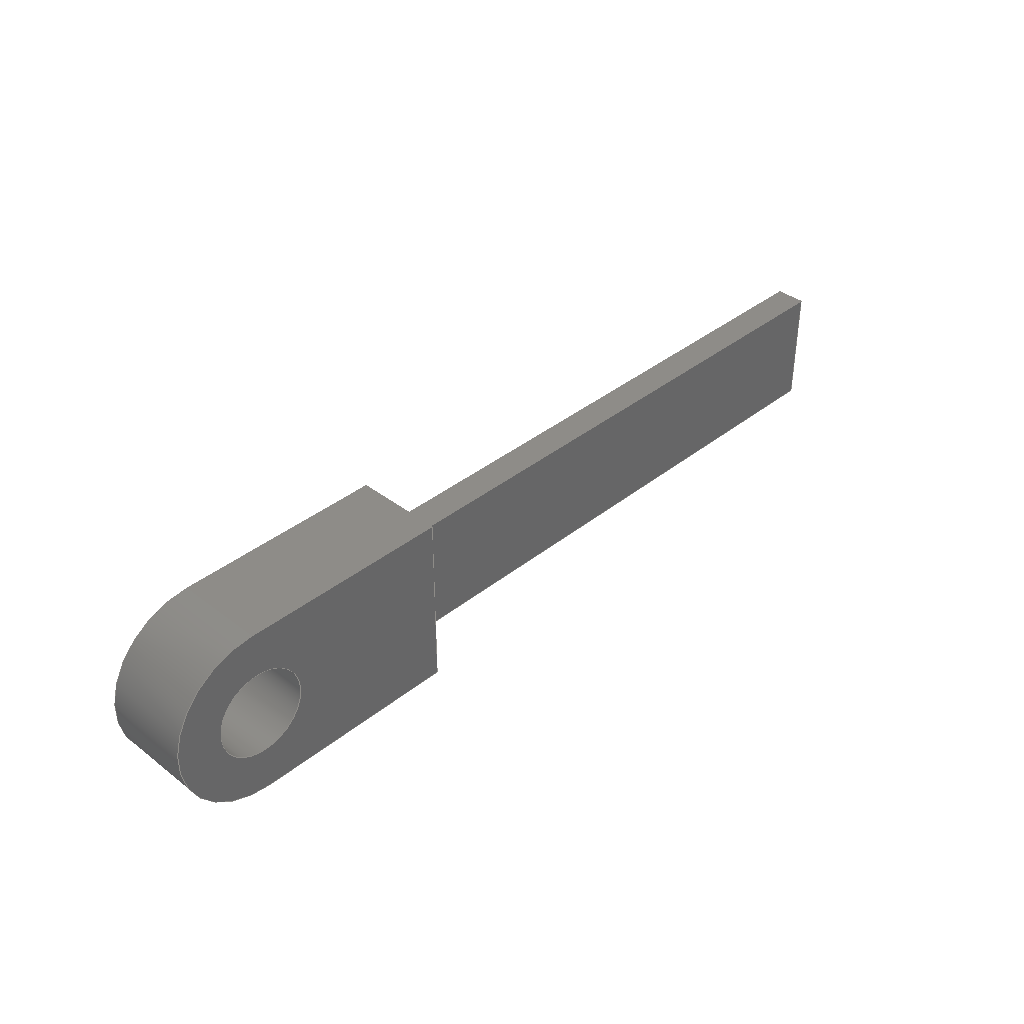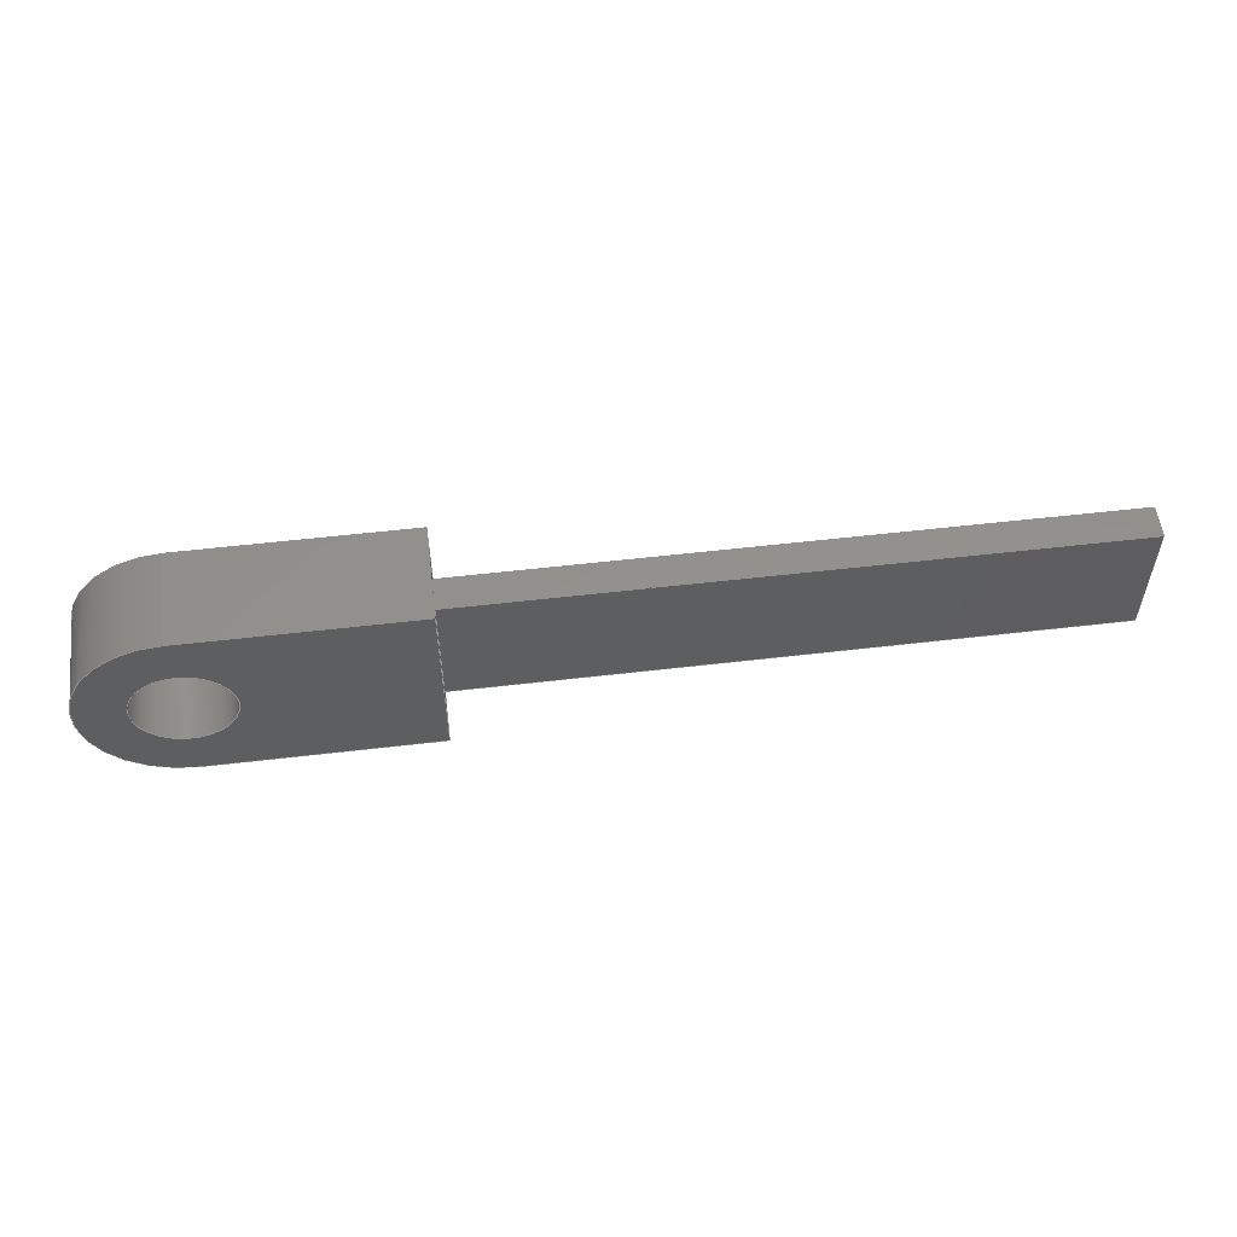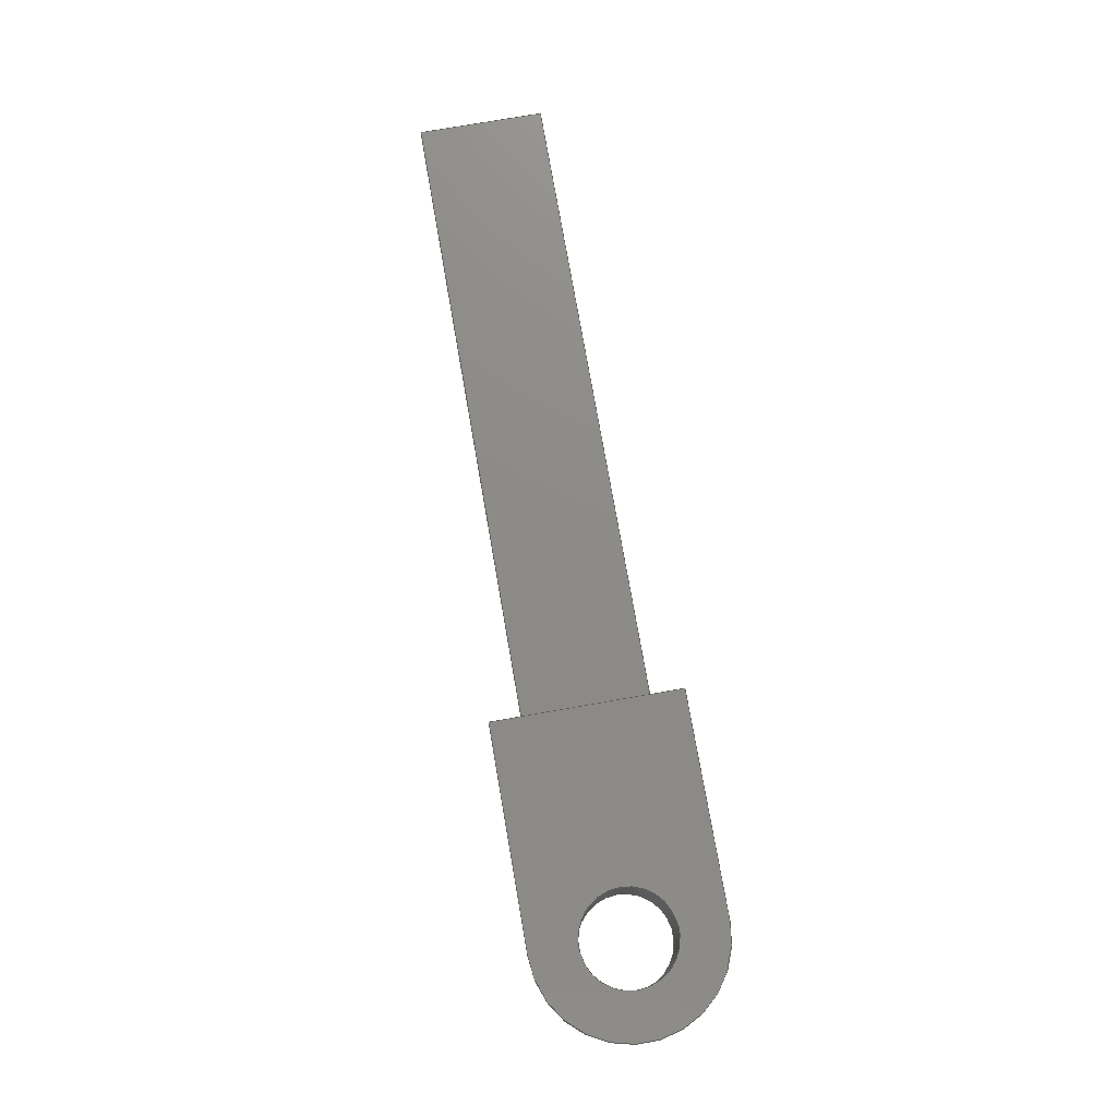
<metadata>
{"format":"step","ext":"step","renderer":"f3d","projection":"perspective","resolution":1024,"background":"white","views":[{"elev":37.6,"azim":-45.6,"up":"+Z"},{"elev":54.8,"azim":-7.1,"up":"+Z"},{"elev":76.0,"azim":-99.9,"up":"+Y"}]}
</metadata>
<code>
ISO-10303-21;
DATA;
#1=MECHANICAL_DESIGN_GEOMETRIC_PRESENTATION_REPRESENTATION('',(#14,#15),
#358);
#2=SHAPE_REPRESENTATION_RELATIONSHIP('SRR','None',#365,#3);
#3=ADVANCED_BREP_SHAPE_REPRESENTATION('',(#4),#357);
#4=MANIFOLD_SOLID_BREP('Body1',#210);
#5=FACE_BOUND('',#38,.T.);
#6=FACE_BOUND('',#40,.T.);
#7=FACE_BOUND('',#42,.T.);
#8=CIRCLE('',#230,0.15);
#9=CIRCLE('',#231,0.15);
#10=CIRCLE('',#234,0.3);
#11=CIRCLE('',#235,0.3);
#12=CYLINDRICAL_SURFACE('',#229,0.15);
#13=CYLINDRICAL_SURFACE('',#233,0.3);
#14=STYLED_ITEM('',(#376),#199);
#15=STYLED_ITEM('',(#375),#4);
#16=FACE_OUTER_BOUND('',#28,.T.);
#17=FACE_OUTER_BOUND('',#29,.T.);
#18=FACE_OUTER_BOUND('',#30,.T.);
#19=FACE_OUTER_BOUND('',#31,.T.);
#20=FACE_OUTER_BOUND('',#32,.T.);
#21=FACE_OUTER_BOUND('',#33,.T.);
#22=FACE_OUTER_BOUND('',#34,.T.);
#23=FACE_OUTER_BOUND('',#35,.T.);
#24=FACE_OUTER_BOUND('',#36,.T.);
#25=FACE_OUTER_BOUND('',#37,.T.);
#26=FACE_OUTER_BOUND('',#39,.T.);
#27=FACE_OUTER_BOUND('',#41,.T.);
#28=EDGE_LOOP('',(#134,#135,#136,#137));
#29=EDGE_LOOP('',(#138,#139,#140,#141));
#30=EDGE_LOOP('',(#142,#143,#144,#145));
#31=EDGE_LOOP('',(#146,#147,#148,#149));
#32=EDGE_LOOP('',(#150,#151,#152,#153));
#33=EDGE_LOOP('',(#154,#155,#156,#157));
#34=EDGE_LOOP('',(#158,#159,#160,#161));
#35=EDGE_LOOP('',(#162,#163,#164,#165));
#36=EDGE_LOOP('',(#166,#167,#168,#169));
#37=EDGE_LOOP('',(#170,#171,#172,#173));
#38=EDGE_LOOP('',(#174,#175,#176,#177));
#39=EDGE_LOOP('',(#178,#179,#180,#181));
#40=EDGE_LOOP('',(#182));
#41=EDGE_LOOP('',(#183,#184,#185,#186));
#42=EDGE_LOOP('',(#187));
#43=LINE('',#301,#66);
#44=LINE('',#303,#67);
#45=LINE('',#305,#68);
#46=LINE('',#306,#69);
#47=LINE('',#309,#70);
#48=LINE('',#311,#71);
#49=LINE('',#312,#72);
#50=LINE('',#315,#73);
#51=LINE('',#317,#74);
#52=LINE('',#318,#75);
#53=LINE('',#320,#76);
#54=LINE('',#321,#77);
#55=LINE('',#327,#78);
#56=LINE('',#332,#79);
#57=LINE('',#334,#80);
#58=LINE('',#336,#81);
#59=LINE('',#337,#82);
#60=LINE('',#343,#83);
#61=LINE('',#346,#84);
#62=LINE('',#348,#85);
#63=LINE('',#349,#86);
#64=LINE('',#351,#87);
#65=LINE('',#352,#88);
#66=VECTOR('',#244,1);
#67=VECTOR('',#245,1);
#68=VECTOR('',#246,1);
#69=VECTOR('',#247,1);
#70=VECTOR('',#250,1);
#71=VECTOR('',#251,1);
#72=VECTOR('',#252,1);
#73=VECTOR('',#255,1);
#74=VECTOR('',#256,1);
#75=VECTOR('',#257,1);
#76=VECTOR('',#260,1);
#77=VECTOR('',#261,1);
#78=VECTOR('',#268,0.15);
#79=VECTOR('',#273,1);
#80=VECTOR('',#274,1);
#81=VECTOR('',#275,1);
#82=VECTOR('',#276,1);
#83=VECTOR('',#283,1);
#84=VECTOR('',#286,1);
#85=VECTOR('',#287,1);
#86=VECTOR('',#288,1);
#87=VECTOR('',#291,1);
#88=VECTOR('',#292,1);
#89=VERTEX_POINT('',#299);
#90=VERTEX_POINT('',#300);
#91=VERTEX_POINT('',#302);
#92=VERTEX_POINT('',#304);
#93=VERTEX_POINT('',#308);
#94=VERTEX_POINT('',#310);
#95=VERTEX_POINT('',#314);
#96=VERTEX_POINT('',#316);
#97=VERTEX_POINT('',#324);
#98=VERTEX_POINT('',#326);
#99=VERTEX_POINT('',#330);
#100=VERTEX_POINT('',#331);
#101=VERTEX_POINT('',#333);
#102=VERTEX_POINT('',#335);
#103=VERTEX_POINT('',#339);
#104=VERTEX_POINT('',#341);
#105=VERTEX_POINT('',#345);
#106=VERTEX_POINT('',#347);
#107=EDGE_CURVE('',#89,#90,#43,.T.);
#108=EDGE_CURVE('',#89,#91,#44,.T.);
#109=EDGE_CURVE('',#92,#91,#45,.T.);
#110=EDGE_CURVE('',#90,#92,#46,.T.);
#111=EDGE_CURVE('',#90,#93,#47,.T.);
#112=EDGE_CURVE('',#94,#92,#48,.T.);
#113=EDGE_CURVE('',#93,#94,#49,.T.);
#114=EDGE_CURVE('',#93,#95,#50,.T.);
#115=EDGE_CURVE('',#96,#94,#51,.T.);
#116=EDGE_CURVE('',#95,#96,#52,.T.);
#117=EDGE_CURVE('',#95,#89,#53,.T.);
#118=EDGE_CURVE('',#91,#96,#54,.T.);
#119=EDGE_CURVE('',#97,#97,#8,.T.);
#120=EDGE_CURVE('',#97,#98,#55,.T.);
#121=EDGE_CURVE('',#98,#98,#9,.T.);
#122=EDGE_CURVE('',#99,#100,#56,.T.);
#123=EDGE_CURVE('',#100,#101,#57,.T.);
#124=EDGE_CURVE('',#102,#101,#58,.T.);
#125=EDGE_CURVE('',#99,#102,#59,.T.);
#126=EDGE_CURVE('',#103,#99,#10,.T.);
#127=EDGE_CURVE('',#104,#102,#11,.T.);
#128=EDGE_CURVE('',#103,#104,#60,.T.);
#129=EDGE_CURVE('',#105,#103,#61,.T.);
#130=EDGE_CURVE('',#106,#104,#62,.T.);
#131=EDGE_CURVE('',#105,#106,#63,.T.);
#132=EDGE_CURVE('',#100,#105,#64,.T.);
#133=EDGE_CURVE('',#101,#106,#65,.T.);
#134=ORIENTED_EDGE('',*,*,#107,.F.);
#135=ORIENTED_EDGE('',*,*,#108,.T.);
#136=ORIENTED_EDGE('',*,*,#109,.F.);
#137=ORIENTED_EDGE('',*,*,#110,.F.);
#138=ORIENTED_EDGE('',*,*,#111,.F.);
#139=ORIENTED_EDGE('',*,*,#110,.T.);
#140=ORIENTED_EDGE('',*,*,#112,.F.);
#141=ORIENTED_EDGE('',*,*,#113,.F.);
#142=ORIENTED_EDGE('',*,*,#114,.F.);
#143=ORIENTED_EDGE('',*,*,#113,.T.);
#144=ORIENTED_EDGE('',*,*,#115,.F.);
#145=ORIENTED_EDGE('',*,*,#116,.F.);
#146=ORIENTED_EDGE('',*,*,#117,.F.);
#147=ORIENTED_EDGE('',*,*,#116,.T.);
#148=ORIENTED_EDGE('',*,*,#118,.F.);
#149=ORIENTED_EDGE('',*,*,#108,.F.);
#150=ORIENTED_EDGE('',*,*,#118,.T.);
#151=ORIENTED_EDGE('',*,*,#115,.T.);
#152=ORIENTED_EDGE('',*,*,#112,.T.);
#153=ORIENTED_EDGE('',*,*,#109,.T.);
#154=ORIENTED_EDGE('',*,*,#119,.F.);
#155=ORIENTED_EDGE('',*,*,#120,.T.);
#156=ORIENTED_EDGE('',*,*,#121,.T.);
#157=ORIENTED_EDGE('',*,*,#120,.F.);
#158=ORIENTED_EDGE('',*,*,#122,.T.);
#159=ORIENTED_EDGE('',*,*,#123,.T.);
#160=ORIENTED_EDGE('',*,*,#124,.F.);
#161=ORIENTED_EDGE('',*,*,#125,.F.);
#162=ORIENTED_EDGE('',*,*,#126,.T.);
#163=ORIENTED_EDGE('',*,*,#125,.T.);
#164=ORIENTED_EDGE('',*,*,#127,.F.);
#165=ORIENTED_EDGE('',*,*,#128,.F.);
#166=ORIENTED_EDGE('',*,*,#129,.T.);
#167=ORIENTED_EDGE('',*,*,#128,.T.);
#168=ORIENTED_EDGE('',*,*,#130,.F.);
#169=ORIENTED_EDGE('',*,*,#131,.F.);
#170=ORIENTED_EDGE('',*,*,#132,.T.);
#171=ORIENTED_EDGE('',*,*,#131,.T.);
#172=ORIENTED_EDGE('',*,*,#133,.F.);
#173=ORIENTED_EDGE('',*,*,#123,.F.);
#174=ORIENTED_EDGE('',*,*,#107,.T.);
#175=ORIENTED_EDGE('',*,*,#111,.T.);
#176=ORIENTED_EDGE('',*,*,#114,.T.);
#177=ORIENTED_EDGE('',*,*,#117,.T.);
#178=ORIENTED_EDGE('',*,*,#133,.T.);
#179=ORIENTED_EDGE('',*,*,#130,.T.);
#180=ORIENTED_EDGE('',*,*,#127,.T.);
#181=ORIENTED_EDGE('',*,*,#124,.T.);
#182=ORIENTED_EDGE('',*,*,#119,.T.);
#183=ORIENTED_EDGE('',*,*,#132,.F.);
#184=ORIENTED_EDGE('',*,*,#122,.F.);
#185=ORIENTED_EDGE('',*,*,#126,.F.);
#186=ORIENTED_EDGE('',*,*,#129,.F.);
#187=ORIENTED_EDGE('',*,*,#121,.F.);
#188=PLANE('',#224);
#189=PLANE('',#225);
#190=PLANE('',#226);
#191=PLANE('',#227);
#192=PLANE('',#228);
#193=PLANE('',#232);
#194=PLANE('',#236);
#195=PLANE('',#237);
#196=PLANE('',#238);
#197=PLANE('',#239);
#198=ADVANCED_FACE('',(#16),#188,.T.);
#199=ADVANCED_FACE('',(#17),#189,.T.);
#200=ADVANCED_FACE('',(#18),#190,.T.);
#201=ADVANCED_FACE('',(#19),#191,.T.);
#202=ADVANCED_FACE('',(#20),#192,.T.);
#203=ADVANCED_FACE('',(#21),#12,.F.);
#204=ADVANCED_FACE('',(#22),#193,.T.);
#205=ADVANCED_FACE('',(#23),#13,.T.);
#206=ADVANCED_FACE('',(#24),#194,.T.);
#207=ADVANCED_FACE('',(#25,#5),#195,.T.);
#208=ADVANCED_FACE('',(#26,#6),#196,.T.);
#209=ADVANCED_FACE('',(#27,#7),#197,.F.);
#210=CLOSED_SHELL('',(#198,#199,#200,#201,#202,#203,#204,#205,#206,#207,
#208,#209));
#211=DERIVED_UNIT_ELEMENT(#213,1);
#212=DERIVED_UNIT_ELEMENT(#360,3);
#213=(
MASS_UNIT()
NAMED_UNIT(*)
SI_UNIT(.KILO.,.GRAM.)
);
#214=DERIVED_UNIT((#211,#212));
#215=MEASURE_REPRESENTATION_ITEM('density measure',
POSITIVE_RATIO_MEASURE(7850),#214);
#216=PROPERTY_DEFINITION_REPRESENTATION(#221,#218);
#217=PROPERTY_DEFINITION_REPRESENTATION(#222,#219);
#218=REPRESENTATION('material name',(#220),#357);
#219=REPRESENTATION('density',(#215),#357);
#220=DESCRIPTIVE_REPRESENTATION_ITEM('Steel','Steel');
#221=PROPERTY_DEFINITION('material property','material name',#367);
#222=PROPERTY_DEFINITION('material property','density of part',#367);
#223=AXIS2_PLACEMENT_3D('placement',#297,#240,#241);
#224=AXIS2_PLACEMENT_3D('',#298,#242,#243);
#225=AXIS2_PLACEMENT_3D('',#307,#248,#249);
#226=AXIS2_PLACEMENT_3D('',#313,#253,#254);
#227=AXIS2_PLACEMENT_3D('',#319,#258,#259);
#228=AXIS2_PLACEMENT_3D('',#322,#262,#263);
#229=AXIS2_PLACEMENT_3D('',#323,#264,#265);
#230=AXIS2_PLACEMENT_3D('',#325,#266,#267);
#231=AXIS2_PLACEMENT_3D('',#328,#269,#270);
#232=AXIS2_PLACEMENT_3D('',#329,#271,#272);
#233=AXIS2_PLACEMENT_3D('',#338,#277,#278);
#234=AXIS2_PLACEMENT_3D('',#340,#279,#280);
#235=AXIS2_PLACEMENT_3D('',#342,#281,#282);
#236=AXIS2_PLACEMENT_3D('',#344,#284,#285);
#237=AXIS2_PLACEMENT_3D('',#350,#289,#290);
#238=AXIS2_PLACEMENT_3D('',#353,#293,#294);
#239=AXIS2_PLACEMENT_3D('',#354,#295,#296);
#240=DIRECTION('axis',(0,0,1));
#241=DIRECTION('refdir',(1,0,0));
#242=DIRECTION('center_axis',(0,0,1));
#243=DIRECTION('ref_axis',(0,-1,0));
#244=DIRECTION('',(0,1,0));
#245=DIRECTION('',(1,0,0));
#246=DIRECTION('',(0,-1,0));
#247=DIRECTION('',(1,0,0));
#248=DIRECTION('center_axis',(0,1,0));
#249=DIRECTION('ref_axis',(0,0,1));
#250=DIRECTION('',(0,0,-1));
#251=DIRECTION('',(0,0,1));
#252=DIRECTION('',(1,0,0));
#253=DIRECTION('center_axis',(0,0,-1));
#254=DIRECTION('ref_axis',(0,1,0));
#255=DIRECTION('',(0,-1,0));
#256=DIRECTION('',(0,1,0));
#257=DIRECTION('',(1,0,0));
#258=DIRECTION('center_axis',(0,-1,0));
#259=DIRECTION('ref_axis',(0,0,-1));
#260=DIRECTION('',(0,0,1));
#261=DIRECTION('',(0,0,-1));
#262=DIRECTION('center_axis',(1,0,0));
#263=DIRECTION('ref_axis',(0,0,-1));
#264=DIRECTION('center_axis',(0,1,0));
#265=DIRECTION('ref_axis',(1,0,0));
#266=DIRECTION('center_axis',(0,-1,0));
#267=DIRECTION('ref_axis',(1,0,0));
#268=DIRECTION('',(0,-1,0));
#269=DIRECTION('center_axis',(0,-1,0));
#270=DIRECTION('ref_axis',(1,0,0));
#271=DIRECTION('center_axis',(0,0,1));
#272=DIRECTION('ref_axis',(1,0,0));
#273=DIRECTION('',(1,0,0));
#274=DIRECTION('',(0,1,0));
#275=DIRECTION('',(1,0,0));
#276=DIRECTION('',(0,1,0));
#277=DIRECTION('center_axis',(0,1,0));
#278=DIRECTION('ref_axis',(-1,0,-0.0004049));
#279=DIRECTION('center_axis',(0,1,0));
#280=DIRECTION('ref_axis',(0.0008097,0,-1));
#281=DIRECTION('center_axis',(0,1,0));
#282=DIRECTION('ref_axis',(0.0008097,0,-1));
#283=DIRECTION('',(0,1,0));
#284=DIRECTION('center_axis',(0,0,-1));
#285=DIRECTION('ref_axis',(-1,0,0));
#286=DIRECTION('',(-1,0,0));
#287=DIRECTION('',(-1,0,0));
#288=DIRECTION('',(0,1,0));
#289=DIRECTION('center_axis',(1,0,0));
#290=DIRECTION('ref_axis',(0,0,-1));
#291=DIRECTION('',(0,0,-1));
#292=DIRECTION('',(0,0,-1));
#293=DIRECTION('center_axis',(0,1,0));
#294=DIRECTION('ref_axis',(1,0,0));
#295=DIRECTION('center_axis',(0,1,0));
#296=DIRECTION('ref_axis',(1,0,0));
#297=CARTESIAN_POINT('',(0,0,0));
#298=CARTESIAN_POINT('Origin',(6,0.2,-3.1));
#299=CARTESIAN_POINT('',(6,0.1,-3.1));
#300=CARTESIAN_POINT('',(6,0.2,-3.1));
#301=CARTESIAN_POINT('',(6,0.1,-3.1));
#302=CARTESIAN_POINT('',(8,0.1,-3.1));
#303=CARTESIAN_POINT('',(6,0.1,-3.1));
#304=CARTESIAN_POINT('',(8,0.2,-3.1));
#305=CARTESIAN_POINT('',(8,0.1,-3.1));
#306=CARTESIAN_POINT('',(6,0.2,-3.1));
#307=CARTESIAN_POINT('Origin',(6,0.2,-3.5));
#308=CARTESIAN_POINT('',(6,0.2,-3.5));
#309=CARTESIAN_POINT('',(6,0.2,-3.25));
#310=CARTESIAN_POINT('',(8,0.2,-3.5));
#311=CARTESIAN_POINT('',(8,0.2,-3.1));
#312=CARTESIAN_POINT('',(6,0.2,-3.5));
#313=CARTESIAN_POINT('Origin',(6,0.1,-3.5));
#314=CARTESIAN_POINT('',(6,0.1,-3.5));
#315=CARTESIAN_POINT('',(6,0.05,-3.5));
#316=CARTESIAN_POINT('',(8,0.1,-3.5));
#317=CARTESIAN_POINT('',(8,0.2,-3.5));
#318=CARTESIAN_POINT('',(6,0.1,-3.5));
#319=CARTESIAN_POINT('Origin',(6,0.1,-3.1));
#320=CARTESIAN_POINT('',(6,0.1,-3.05));
#321=CARTESIAN_POINT('',(8,0.1,-3.5));
#322=CARTESIAN_POINT('Origin',(8,0.15,-3.3));
#323=CARTESIAN_POINT('Origin',(5.3,0,-3.3));
#324=CARTESIAN_POINT('',(5.15,0.3,-3.3));
#325=CARTESIAN_POINT('Origin',(5.3,0.3,-3.3));
#326=CARTESIAN_POINT('',(5.15,0,-3.3));
#327=CARTESIAN_POINT('',(5.15,0,-3.3));
#328=CARTESIAN_POINT('Origin',(5.3,0,-3.3));
#329=CARTESIAN_POINT('Origin',(5.3,0,-3));
#330=CARTESIAN_POINT('',(5.3,0,-3));
#331=CARTESIAN_POINT('',(6,0,-3));
#332=CARTESIAN_POINT('',(5.3,0,-3));
#333=CARTESIAN_POINT('',(6,0.3,-3));
#334=CARTESIAN_POINT('',(6,0,-3));
#335=CARTESIAN_POINT('',(5.3,0.3,-3));
#336=CARTESIAN_POINT('',(5.3,0.3,-3));
#337=CARTESIAN_POINT('',(5.3,0,-3));
#338=CARTESIAN_POINT('Origin',(5.3,0,-3.3));
#339=CARTESIAN_POINT('',(5.3,0,-3.6));
#340=CARTESIAN_POINT('Origin',(5.3,0,-3.3));
#341=CARTESIAN_POINT('',(5.3,0.3,-3.6));
#342=CARTESIAN_POINT('Origin',(5.3,0.3,-3.3));
#343=CARTESIAN_POINT('',(5.3,0,-3.6));
#344=CARTESIAN_POINT('Origin',(6,0,-3.6));
#345=CARTESIAN_POINT('',(6,0,-3.6));
#346=CARTESIAN_POINT('',(6,0,-3.6));
#347=CARTESIAN_POINT('',(6,0.3,-3.6));
#348=CARTESIAN_POINT('',(6,0.3,-3.6));
#349=CARTESIAN_POINT('',(6,0,-3.6));
#350=CARTESIAN_POINT('Origin',(6,0,-3));
#351=CARTESIAN_POINT('',(6,0,-3));
#352=CARTESIAN_POINT('',(6,0.3,-3));
#353=CARTESIAN_POINT('Origin',(5.5,0.3,-3.3));
#354=CARTESIAN_POINT('Origin',(5.5,0,-3.3));
#355=UNCERTAINTY_MEASURE_WITH_UNIT(LENGTH_MEASURE(0.001),#359,
'DISTANCE_ACCURACY_VALUE',
'Maximum model space distance between geometric entities at asserted c
onnectivities');
#356=UNCERTAINTY_MEASURE_WITH_UNIT(LENGTH_MEASURE(0.001),#359,
'DISTANCE_ACCURACY_VALUE',
'Maximum model space distance between geometric entities at asserted c
onnectivities');
#357=(
GEOMETRIC_REPRESENTATION_CONTEXT(3)
GLOBAL_UNCERTAINTY_ASSIGNED_CONTEXT((#355))
GLOBAL_UNIT_ASSIGNED_CONTEXT((#359,#361,#362))
REPRESENTATION_CONTEXT('','3D')
);
#358=(
GEOMETRIC_REPRESENTATION_CONTEXT(3)
GLOBAL_UNCERTAINTY_ASSIGNED_CONTEXT((#356))
GLOBAL_UNIT_ASSIGNED_CONTEXT((#359,#361,#362))
REPRESENTATION_CONTEXT('','3D')
);
#359=(
LENGTH_UNIT()
NAMED_UNIT(*)
SI_UNIT(.CENTI.,.METRE.)
);
#360=(
LENGTH_UNIT()
NAMED_UNIT(*)
SI_UNIT($,.METRE.)
);
#361=(
NAMED_UNIT(*)
PLANE_ANGLE_UNIT()
SI_UNIT($,.RADIAN.)
);
#362=(
NAMED_UNIT(*)
SI_UNIT($,.STERADIAN.)
SOLID_ANGLE_UNIT()
);
#363=SHAPE_DEFINITION_REPRESENTATION(#364,#365);
#364=PRODUCT_DEFINITION_SHAPE('',$,#367);
#365=SHAPE_REPRESENTATION('',(#223),#357);
#366=PRODUCT_DEFINITION_CONTEXT('part definition',#371,'design');
#367=PRODUCT_DEFINITION('FusionComponent','FusionComponent',#368,#366);
#368=PRODUCT_DEFINITION_FORMATION('',$,#373);
#369=PRODUCT_RELATED_PRODUCT_CATEGORY('FusionComponent',
'FusionComponent',(#373));
#370=APPLICATION_PROTOCOL_DEFINITION('international standard',
'automotive_design',2009,#371);
#371=APPLICATION_CONTEXT(
'Core Data for Automotive Mechanical Design Process');
#372=PRODUCT_CONTEXT('part definition',#371,'mechanical');
#373=PRODUCT('FusionComponent','FusionComponent',$,(#372));
#374=PRESENTATION_STYLE_ASSIGNMENT((#377));
#375=PRESENTATION_STYLE_ASSIGNMENT((#378));
#376=PRESENTATION_STYLE_ASSIGNMENT((#379));
#377=SURFACE_STYLE_USAGE(.BOTH.,#380);
#378=SURFACE_STYLE_USAGE(.BOTH.,#381);
#379=SURFACE_STYLE_USAGE(.BOTH.,#382);
#380=SURFACE_SIDE_STYLE('',(#383));
#381=SURFACE_SIDE_STYLE('',(#384));
#382=SURFACE_SIDE_STYLE('',(#385));
#383=SURFACE_STYLE_FILL_AREA(#386);
#384=SURFACE_STYLE_FILL_AREA(#387);
#385=SURFACE_STYLE_FILL_AREA(#388);
#386=FILL_AREA_STYLE('Steel - Satin',(#389));
#387=FILL_AREA_STYLE('Nickel - Satin',(#390));
#388=FILL_AREA_STYLE('Silver - Polished',(#391));
#389=FILL_AREA_STYLE_COLOUR('Steel - Satin',#392);
#390=FILL_AREA_STYLE_COLOUR('Nickel - Satin',#393);
#391=FILL_AREA_STYLE_COLOUR('Silver - Polished',#394);
#392=COLOUR_RGB('Steel - Satin',0.6275,0.6275,0.6275);
#393=COLOUR_RGB('Nickel - Satin',0.8196,0.8,0.7529);
#394=COLOUR_RGB('Silver - Polished',0.9843,0.9804,
0.9608);
ENDSEC;
END-ISO-10303-21;

</code>
